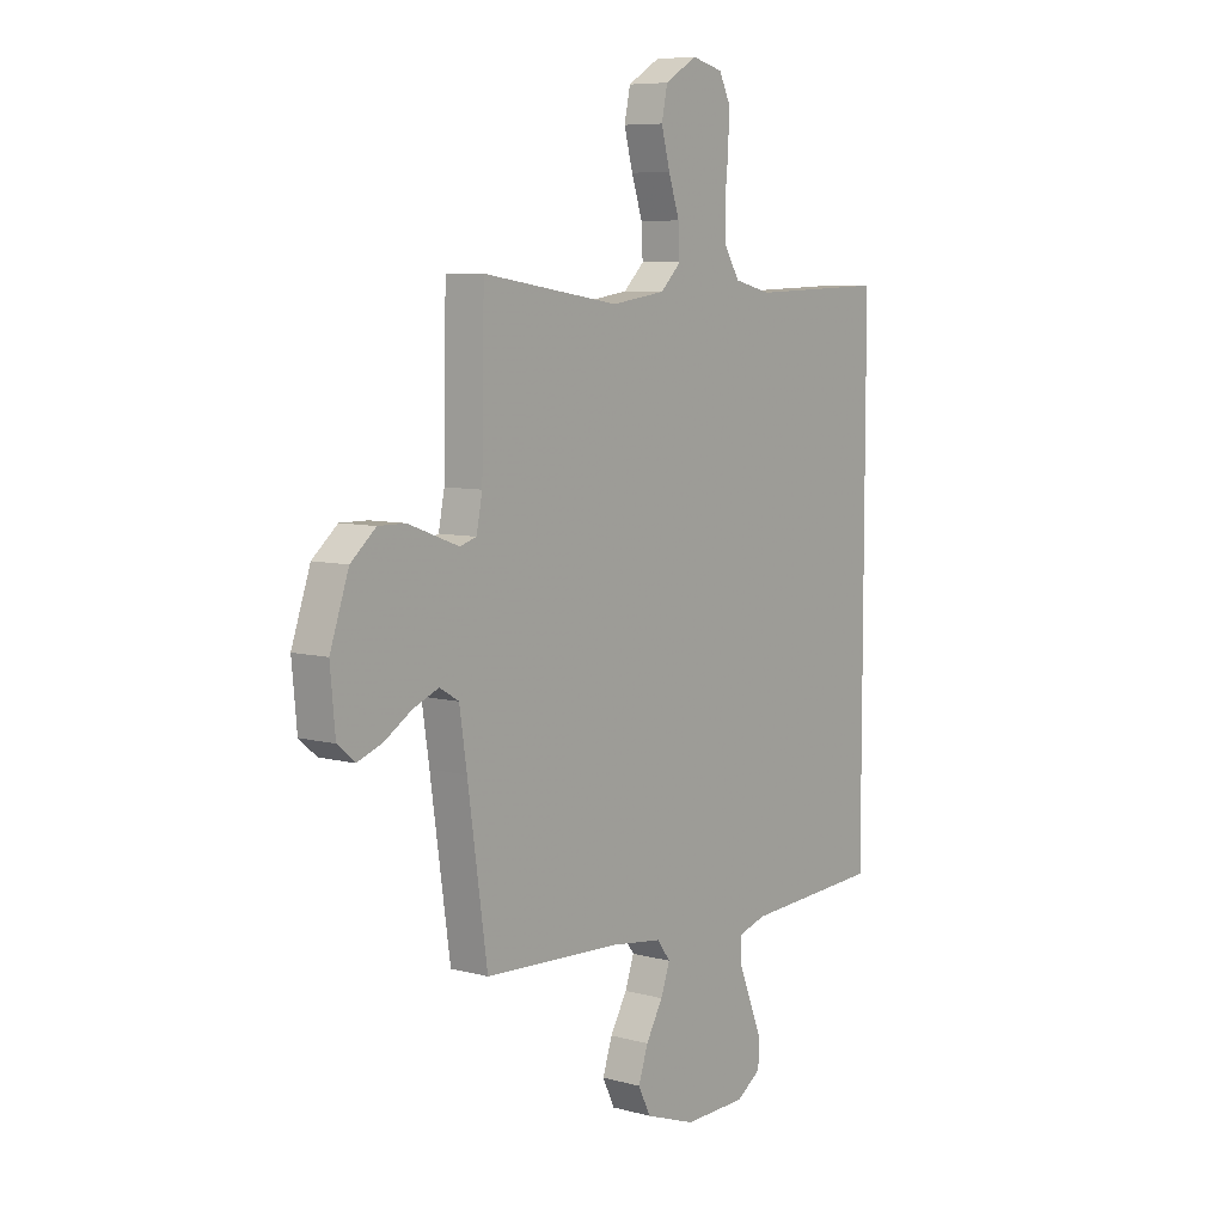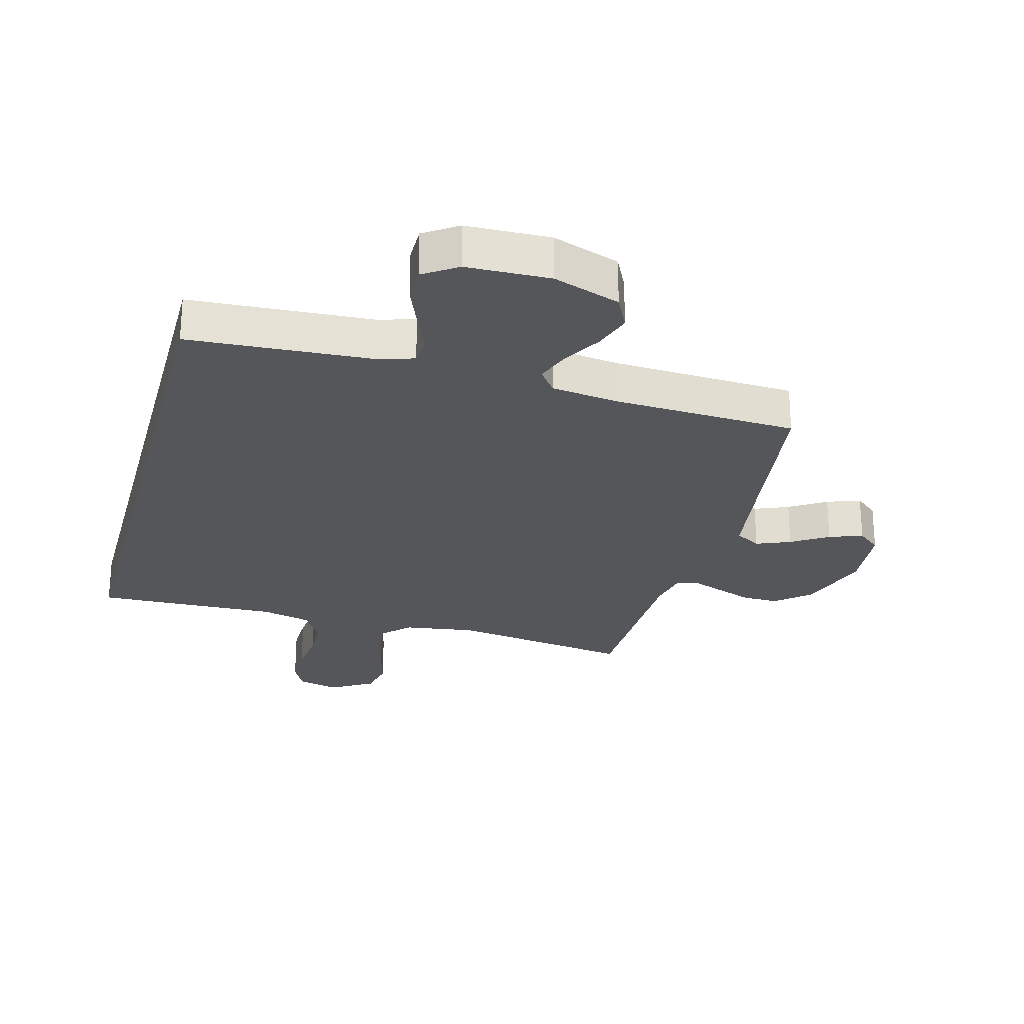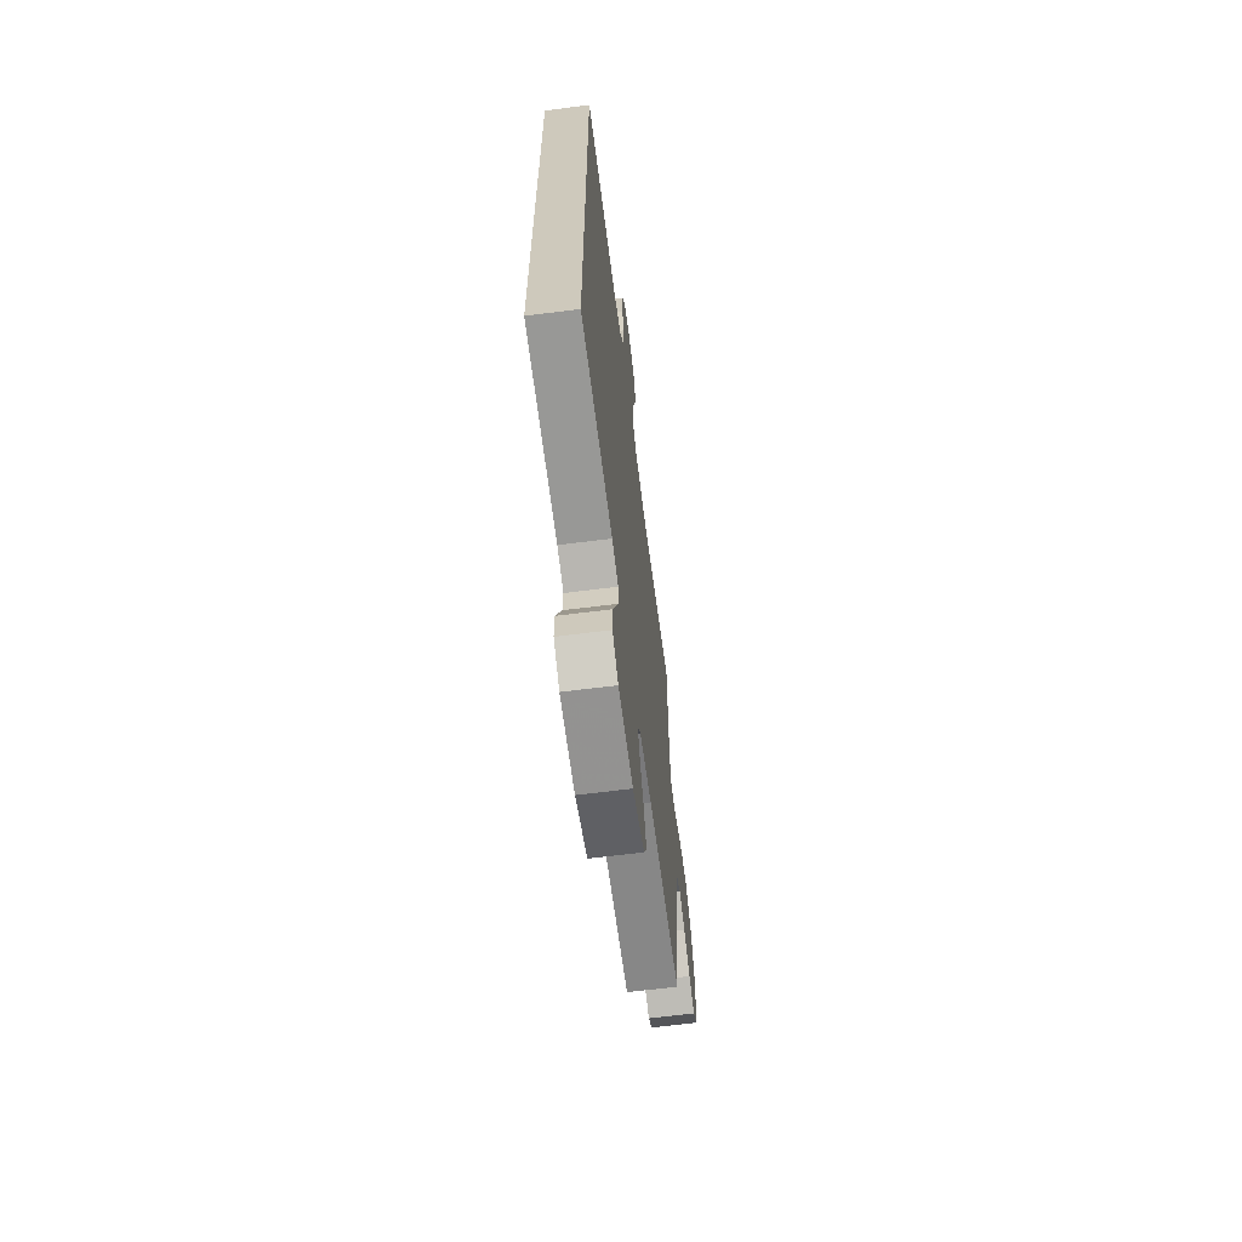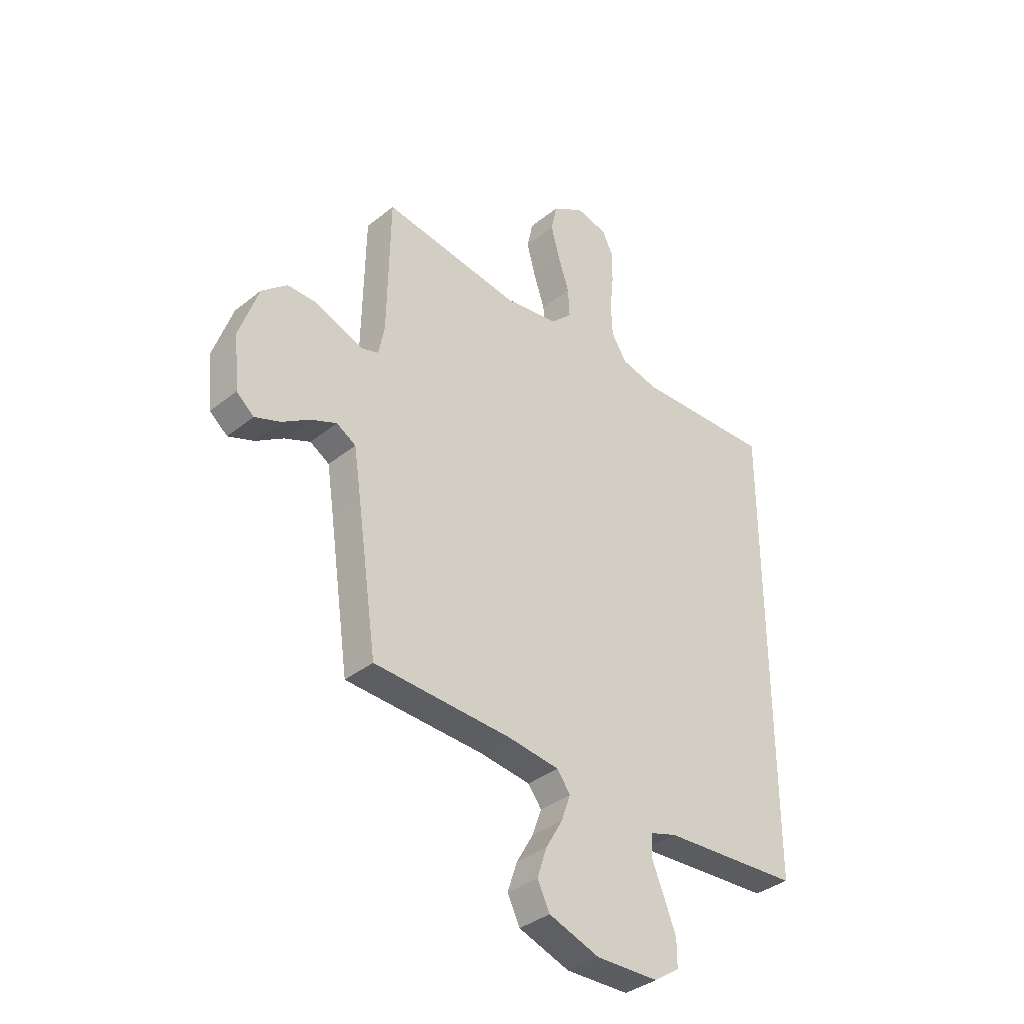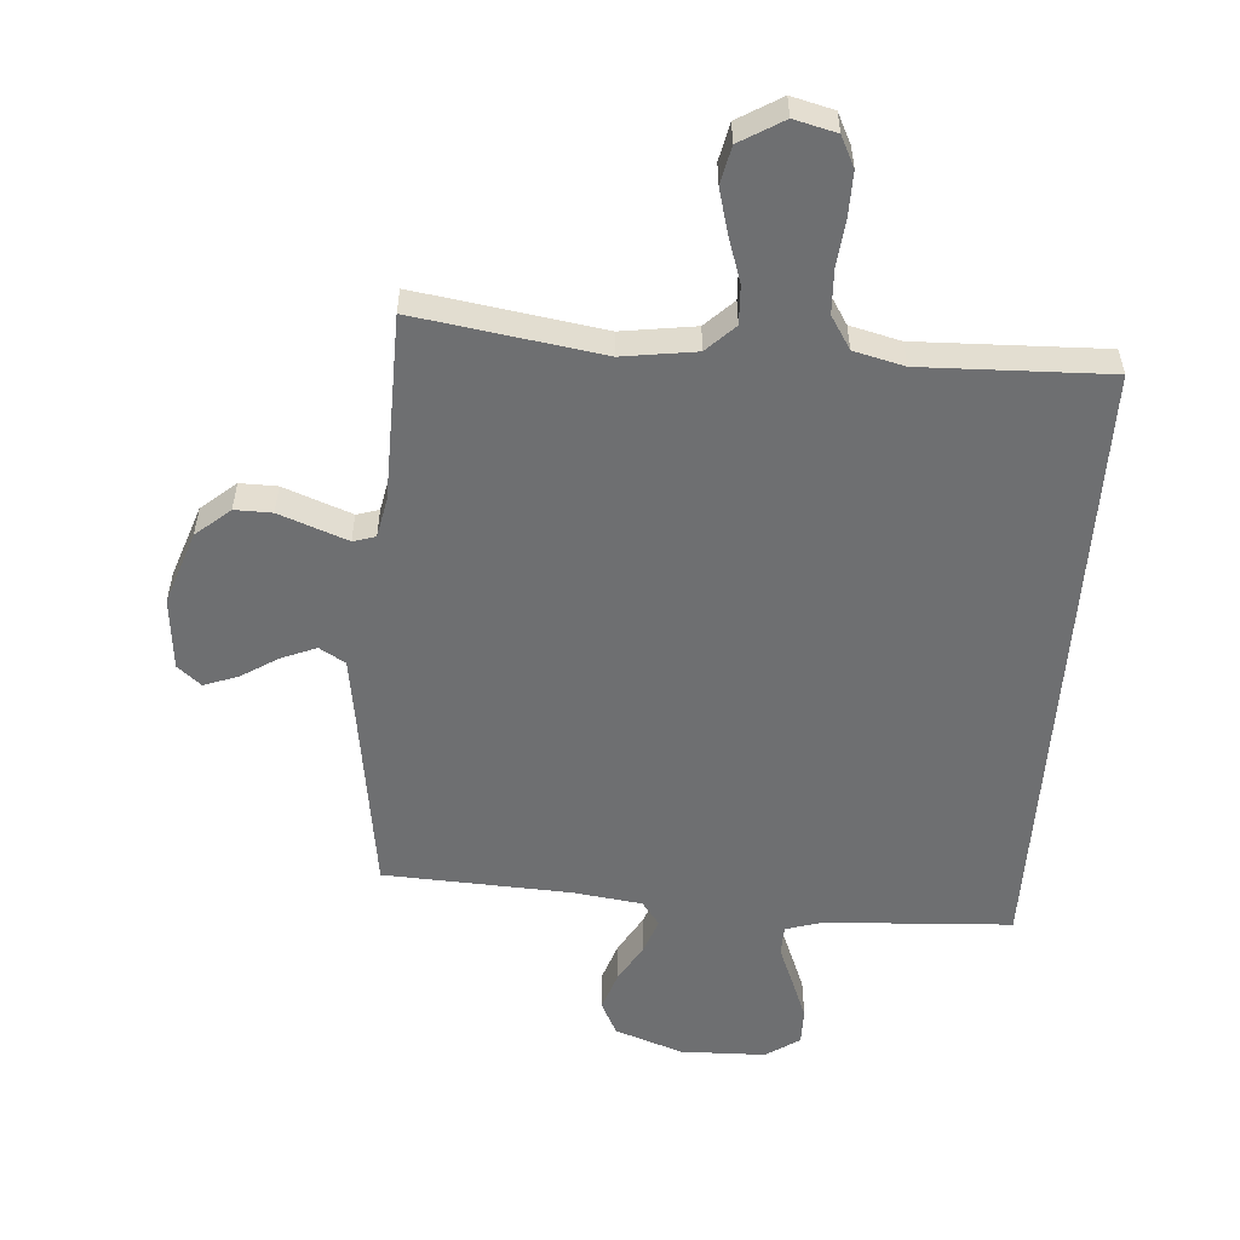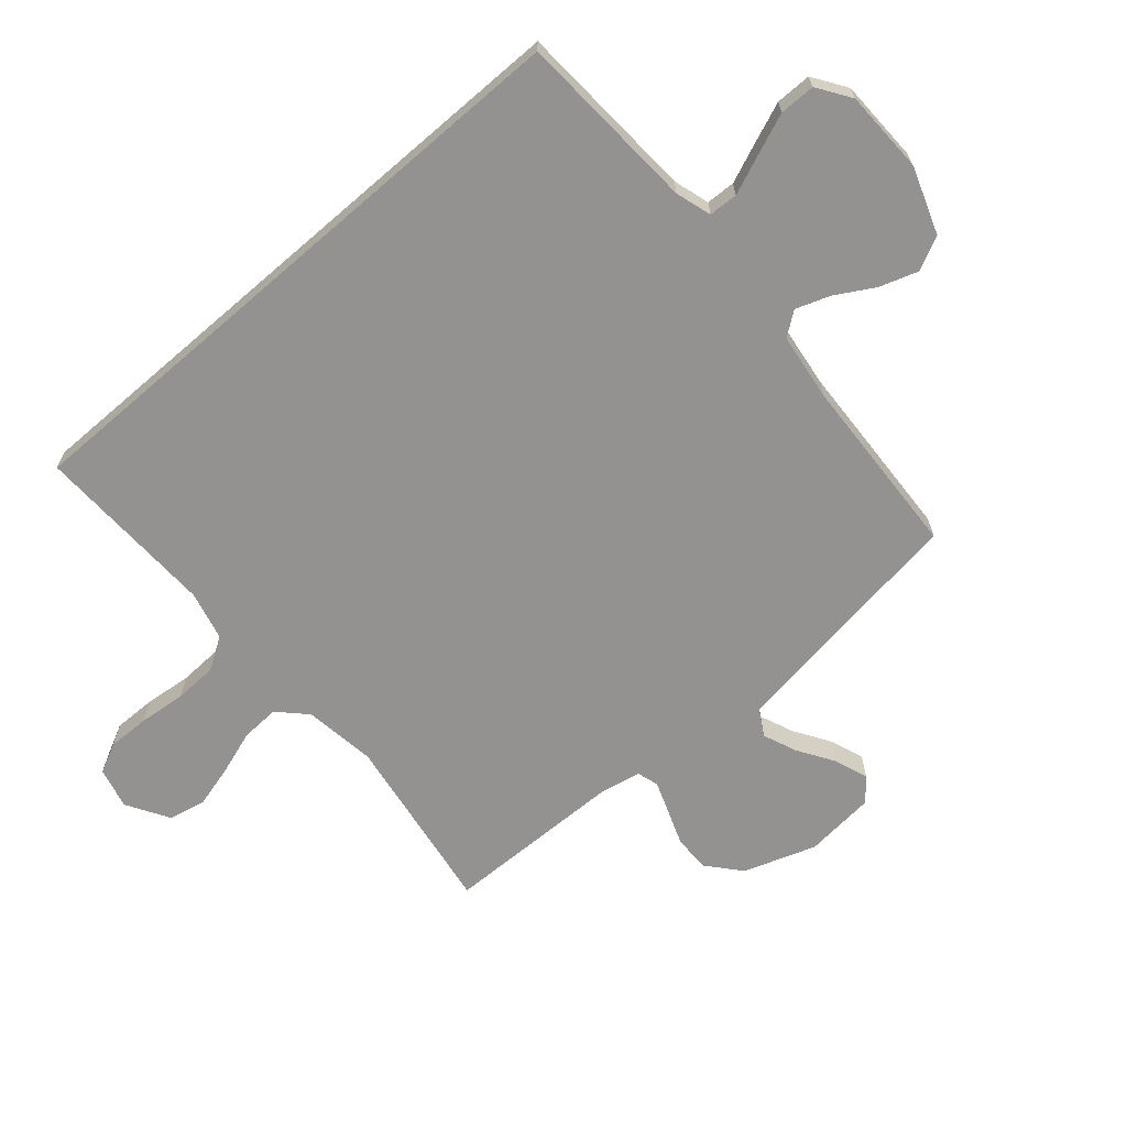
<metadata>
{"format":"obj","ext":"obj","renderer":"f3d","projection":"perspective","resolution":1024,"background":"white","views":[{"elev":7.4,"azim":-52.7,"up":"+Z"},{"elev":-25.8,"azim":165.0,"up":"+Y"},{"elev":-65.3,"azim":97.3,"up":"+Z"},{"elev":-36.3,"azim":-43.7,"up":"+Z"},{"elev":-54.5,"azim":-4.1,"up":"+Y"},{"elev":-66.5,"azim":130.9,"up":"+Y"}]}
</metadata>
<code>
v 0.5 0.07 -0.532
v 0.2 0.07 -0.549
v 0.141 0.07 -0.567
v 0.139 0.07 -0.615
v 0.165 0.07 -0.679
v 0.192 0.07 -0.747
v 0.192 0.07 -0.806
v 0.137 0.07 -0.843
v 0 0.07 -0.846
v -0.11 0.07 -0.807
v -0.137 0.07 -0.752
v -0.116 0.07 -0.689
v -0.079 0.07 -0.625
v -0.059 0.07 -0.569
v -0.088 0.07 -0.53
v -0.2 0.07 -0.515
v -0.5 0.07 -0.5
v -0.543 0.07 -0.2
v -0.559 0.07 -0.093
v -0.601 0.07 -0.068
v -0.657 0.07 -0.091
v -0.717 0.07 -0.129
v -0.772 0.07 -0.149
v -0.81 0.07 -0.117
v -0.821 0.07 0
v -0.78 0.07 0.119
v -0.725 0.07 0.166
v -0.665 0.07 0.165
v -0.606 0.07 0.143
v -0.555 0.07 0.124
v -0.519 0.07 0.135
v -0.506 0.07 0.2
v -0.5 0.07 0.5
v -0.2 0.07 0.454
v -0.082 0.07 0.471
v -0.037 0.07 0.515
v -0.04 0.07 0.578
v -0.064 0.07 0.65
v -0.083 0.07 0.721
v -0.07 0.07 0.782
v 0 0.07 0.824
v 0.068 0.07 0.807
v 0.092 0.07 0.758
v 0.091 0.07 0.688
v 0.083 0.07 0.611
v 0.086 0.07 0.54
v 0.119 0.07 0.487
v 0.2 0.07 0.467
v 0.5 0.07 0.476
v 0.5 0 -0.532
v 0.2 0 -0.549
v 0.141 0 -0.567
v 0.139 0 -0.615
v 0.165 0 -0.679
v 0.192 0 -0.747
v 0.192 0 -0.806
v 0.137 0 -0.843
v 0 0 -0.846
v -0.11 0 -0.807
v -0.137 0 -0.752
v -0.116 0 -0.689
v -0.079 0 -0.625
v -0.059 0 -0.569
v -0.088 0 -0.53
v -0.2 0 -0.515
v -0.5 0 -0.5
v -0.543 0 -0.2
v -0.559 0 -0.093
v -0.601 0 -0.068
v -0.657 0 -0.091
v -0.717 0 -0.129
v -0.772 0 -0.149
v -0.81 0 -0.117
v -0.821 0 0
v -0.78 0 0.119
v -0.725 0 0.166
v -0.665 0 0.165
v -0.606 0 0.143
v -0.555 0 0.124
v -0.519 0 0.135
v -0.506 0 0.2
v -0.5 0 0.5
v -0.2 0 0.454
v -0.082 0 0.471
v -0.037 0 0.515
v -0.04 0 0.578
v -0.064 0 0.65
v -0.083 0 0.721
v -0.07 0 0.782
v 0 0 0.824
v 0.068 0 0.807
v 0.092 0 0.758
v 0.091 0 0.688
v 0.083 0 0.611
v 0.086 0 0.54
v 0.119 0 0.487
v 0.2 0 0.467
v 0.5 0 0.476
f 48 49 1 2
f 47 48 2 3
f 46 47 3 4
f 42 43 44 45
f 42 45 46
f 41 42 46 4
f 37 38 39 40
f 37 40 41 4
f 32 33 34
f 31 32 34 35
f 26 27 28 29
f 26 29 30
f 25 26 30
f 24 25 30 31
f 21 22 23 24
f 20 21 24 31
f 16 17 18
f 15 16 18 19
f 10 11 12 13
f 10 13 14
f 9 10 14
f 8 9 14
f 7 8 14
f 4 5 6 7
f 4 7 14 15
f 36 37 4
f 35 36 4 15
f 19 20 31 35
f 15 19 35
f 51 50 98 97
f 52 51 97 96
f 53 52 96 95
f 94 93 92 91
f 95 94 91
f 53 95 91 90
f 89 88 87 86
f 53 90 89 86
f 83 82 81
f 84 83 81 80
f 78 77 76 75
f 79 78 75
f 79 75 74
f 80 79 74 73
f 73 72 71 70
f 80 73 70 69
f 67 66 65
f 68 67 65 64
f 62 61 60 59
f 63 62 59
f 63 59 58
f 63 58 57
f 63 57 56
f 56 55 54 53
f 64 63 56 53
f 53 86 85
f 64 53 85 84
f 84 80 69 68
f 84 68 64
f 1 50 51 2
f 2 51 52 3
f 3 52 53 4
f 4 53 54 5
f 5 54 55 6
f 6 55 56 7
f 7 56 57 8
f 8 57 58 9
f 9 58 59 10
f 10 59 60 11
f 11 60 61 12
f 12 61 62 13
f 13 62 63 14
f 14 63 64 15
f 15 64 65 16
f 16 65 66 17
f 17 66 67 18
f 18 67 68 19
f 19 68 69 20
f 20 69 70 21
f 21 70 71 22
f 22 71 72 23
f 23 72 73 24
f 24 73 74 25
f 25 74 75 26
f 26 75 76 27
f 27 76 77 28
f 28 77 78 29
f 29 78 79 30
f 30 79 80 31
f 31 80 81 32
f 32 81 82 33
f 33 82 83 34
f 34 83 84 35
f 35 84 85 36
f 36 85 86 37
f 37 86 87 38
f 38 87 88 39
f 39 88 89 40
f 40 89 90 41
f 41 90 91 42
f 42 91 92 43
f 43 92 93 44
f 44 93 94 45
f 45 94 95 46
f 46 95 96 47
f 47 96 97 48
f 48 97 98 49
f 49 98 50 1

</code>
